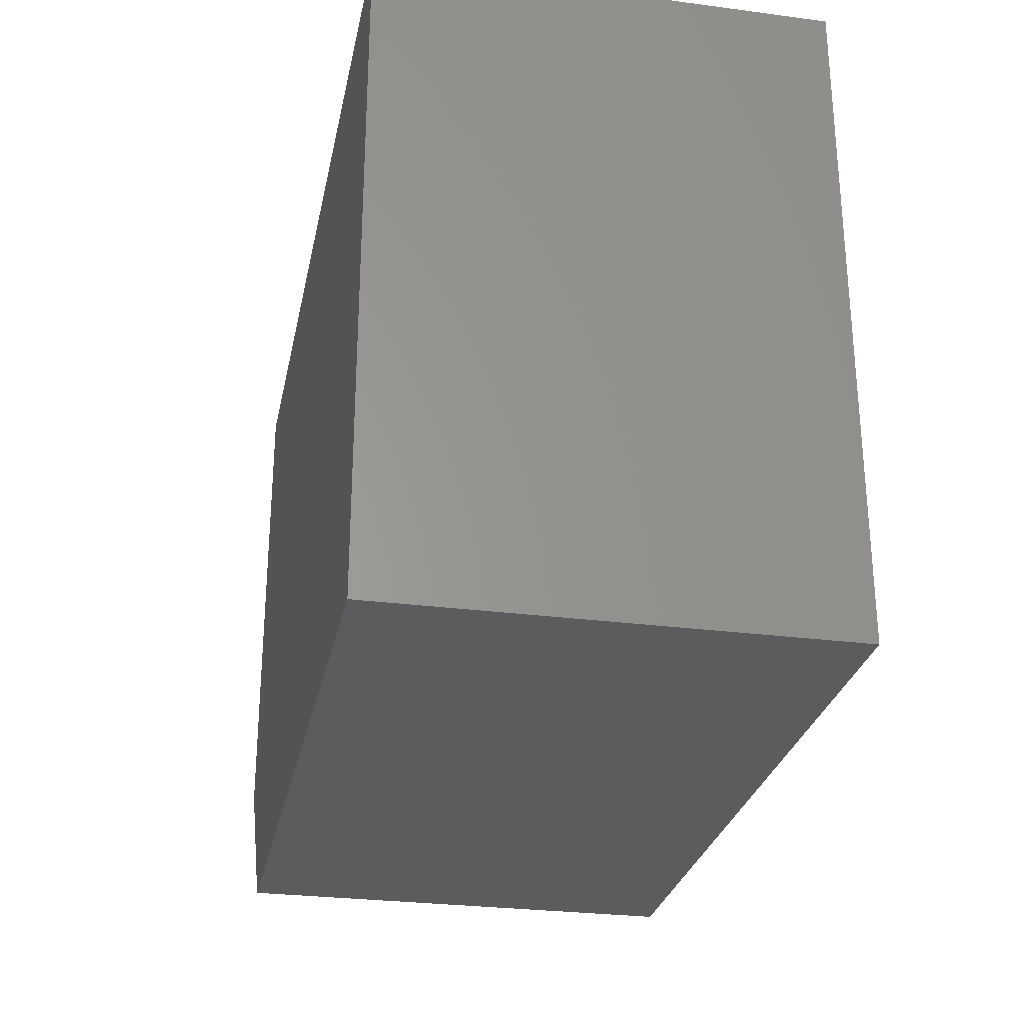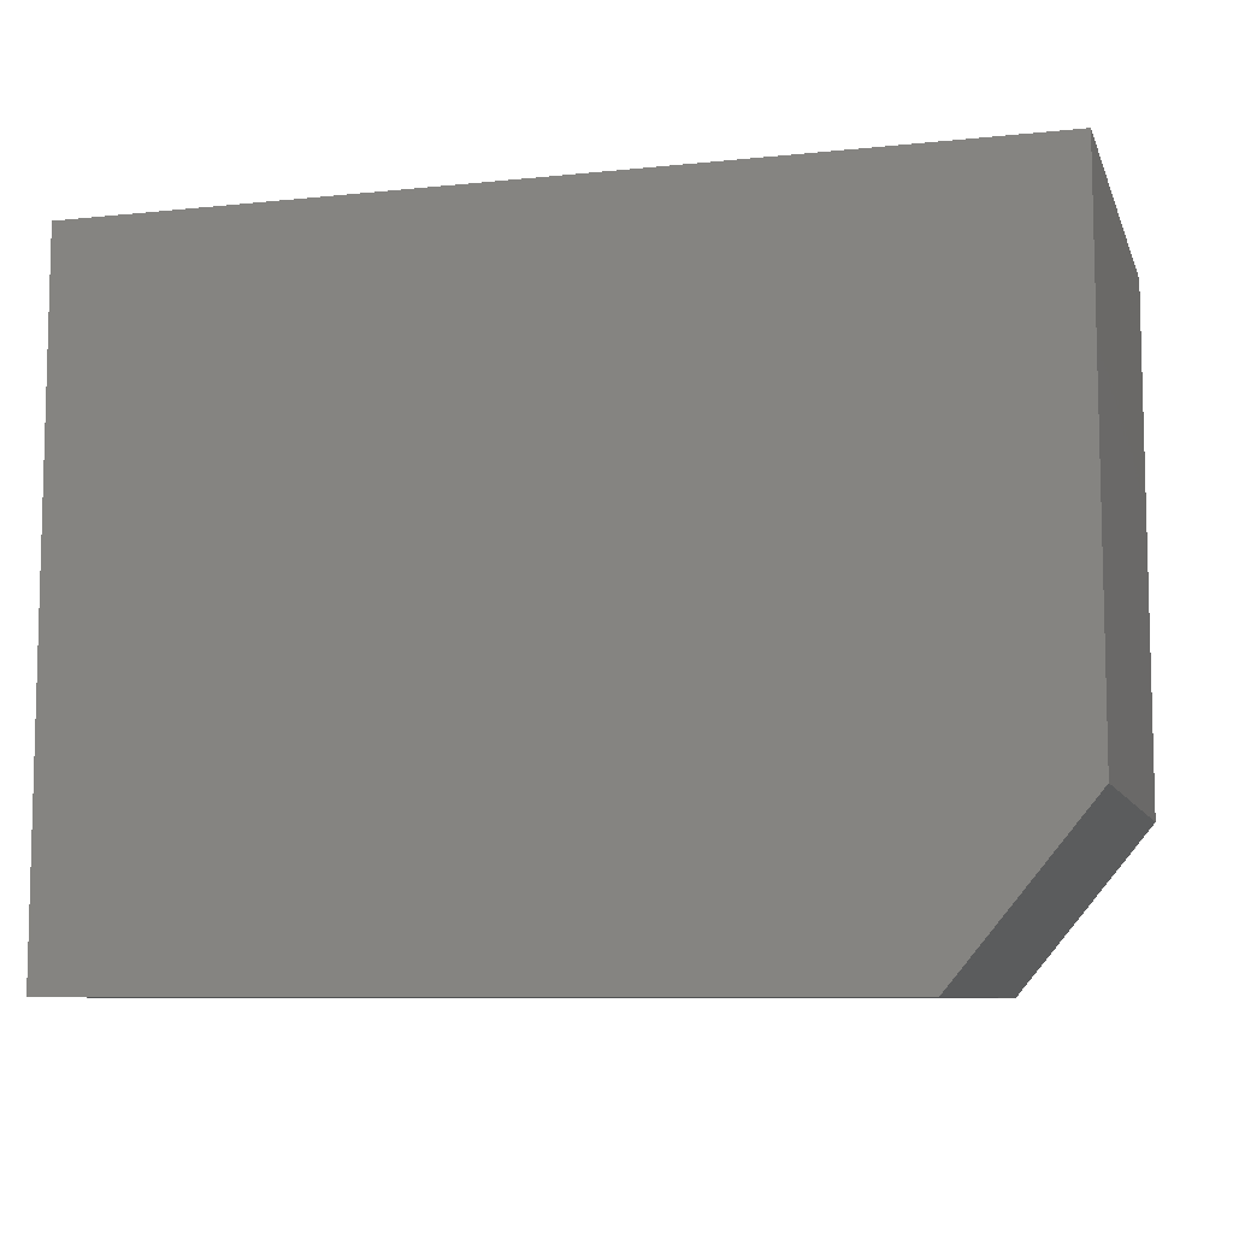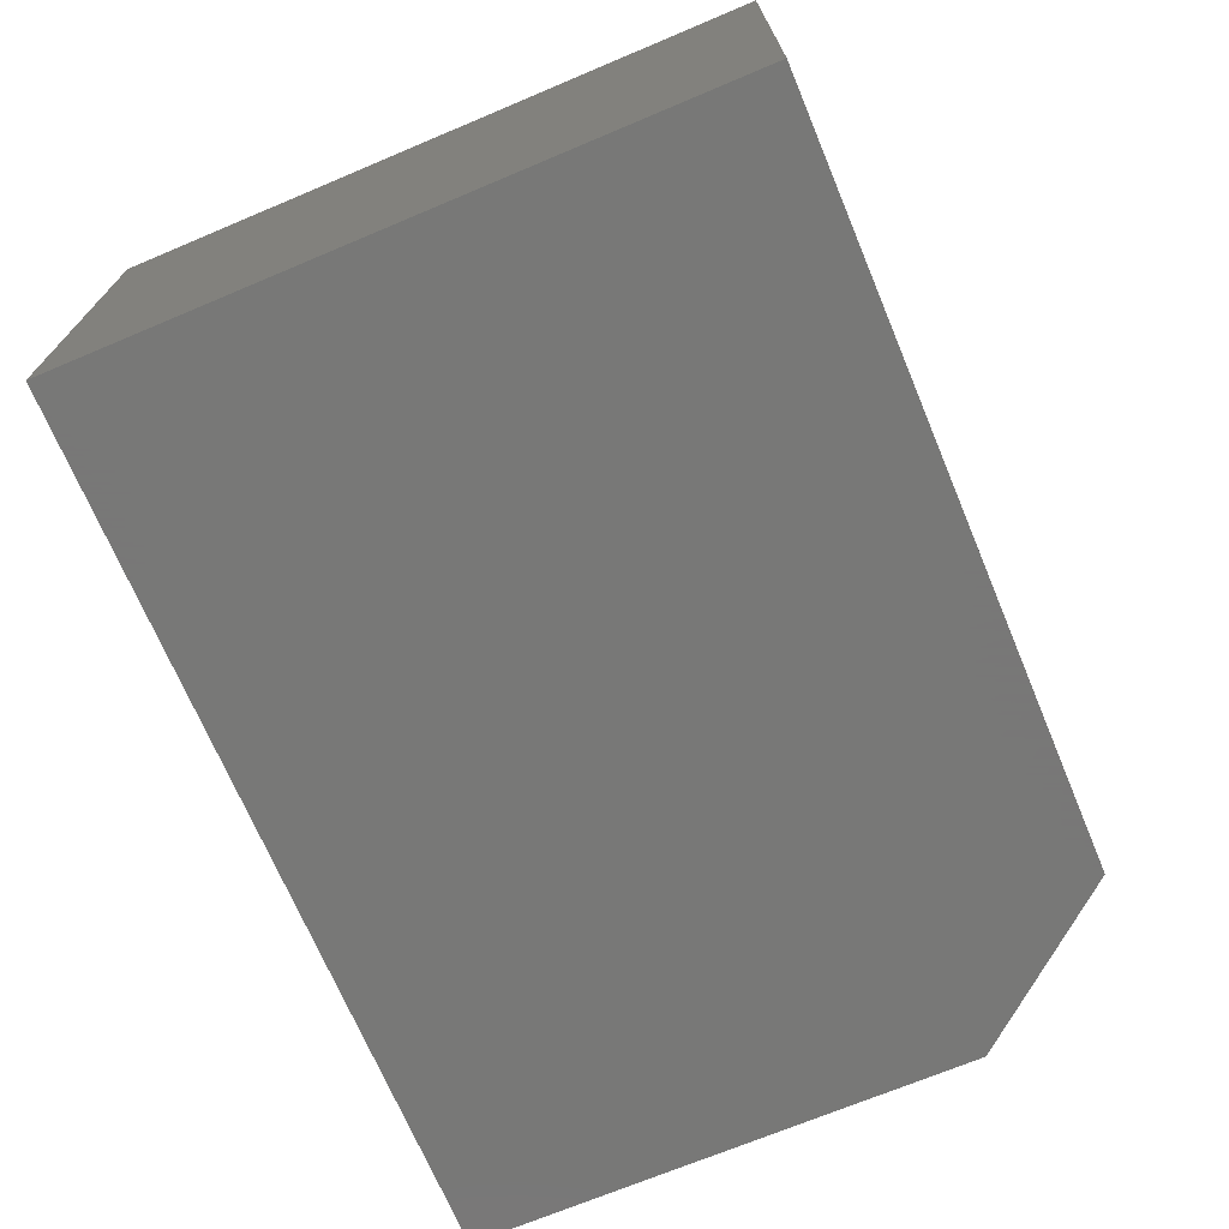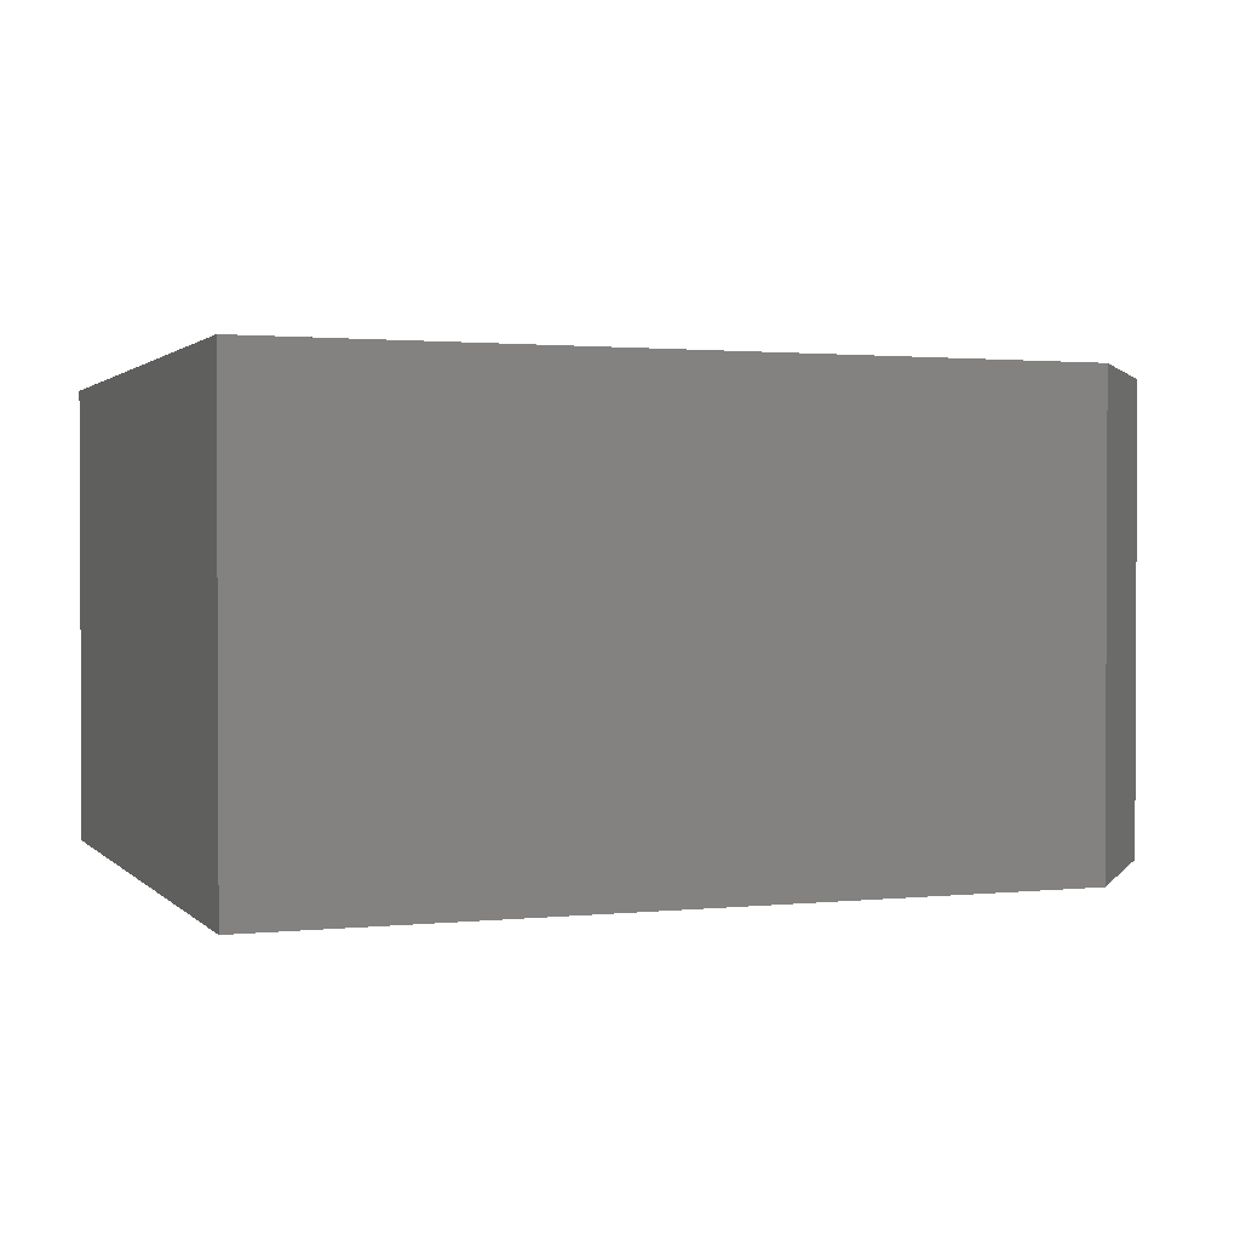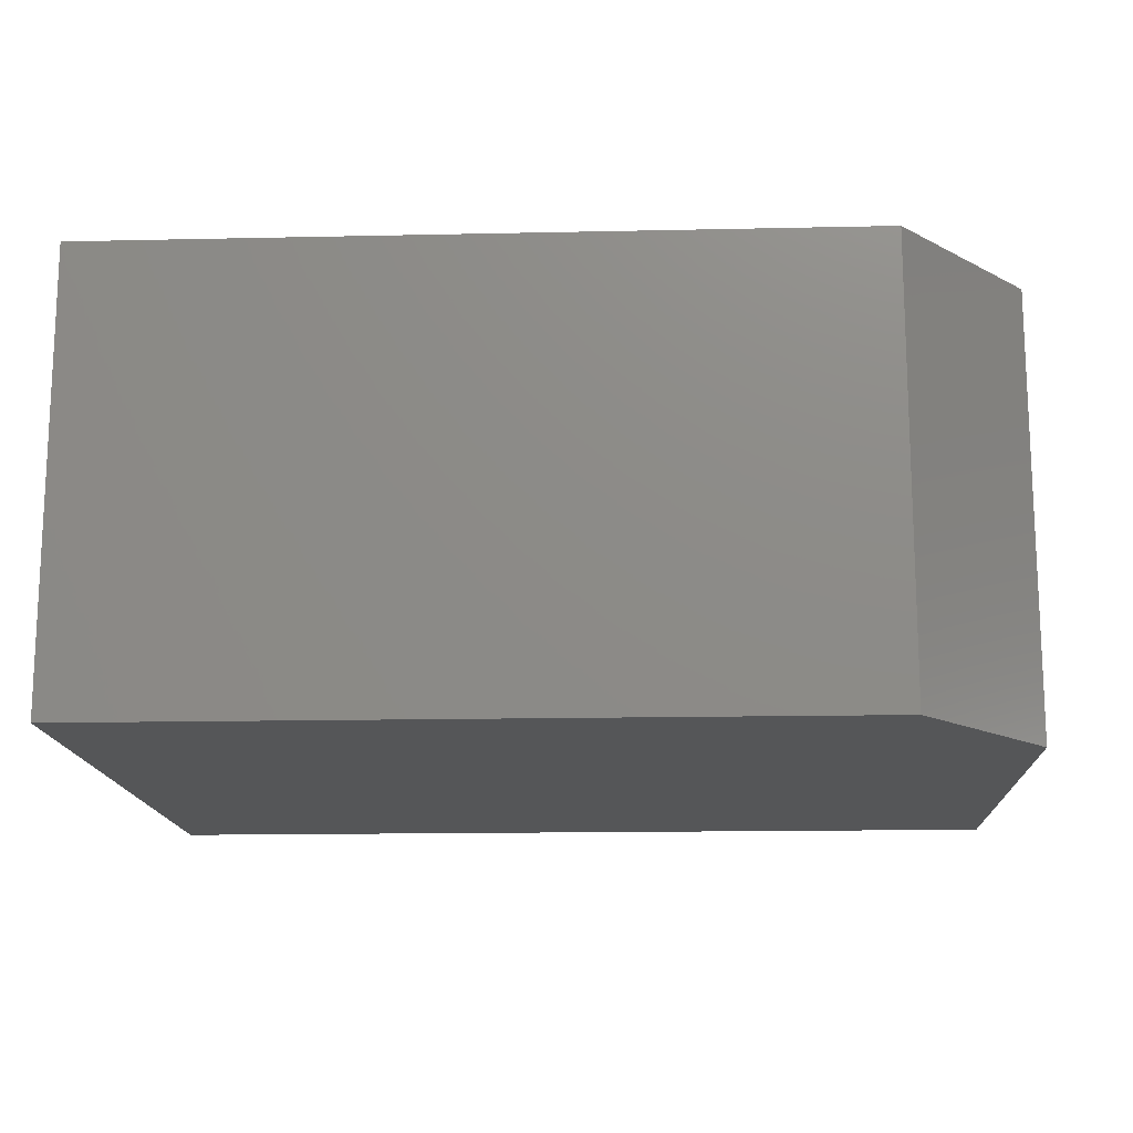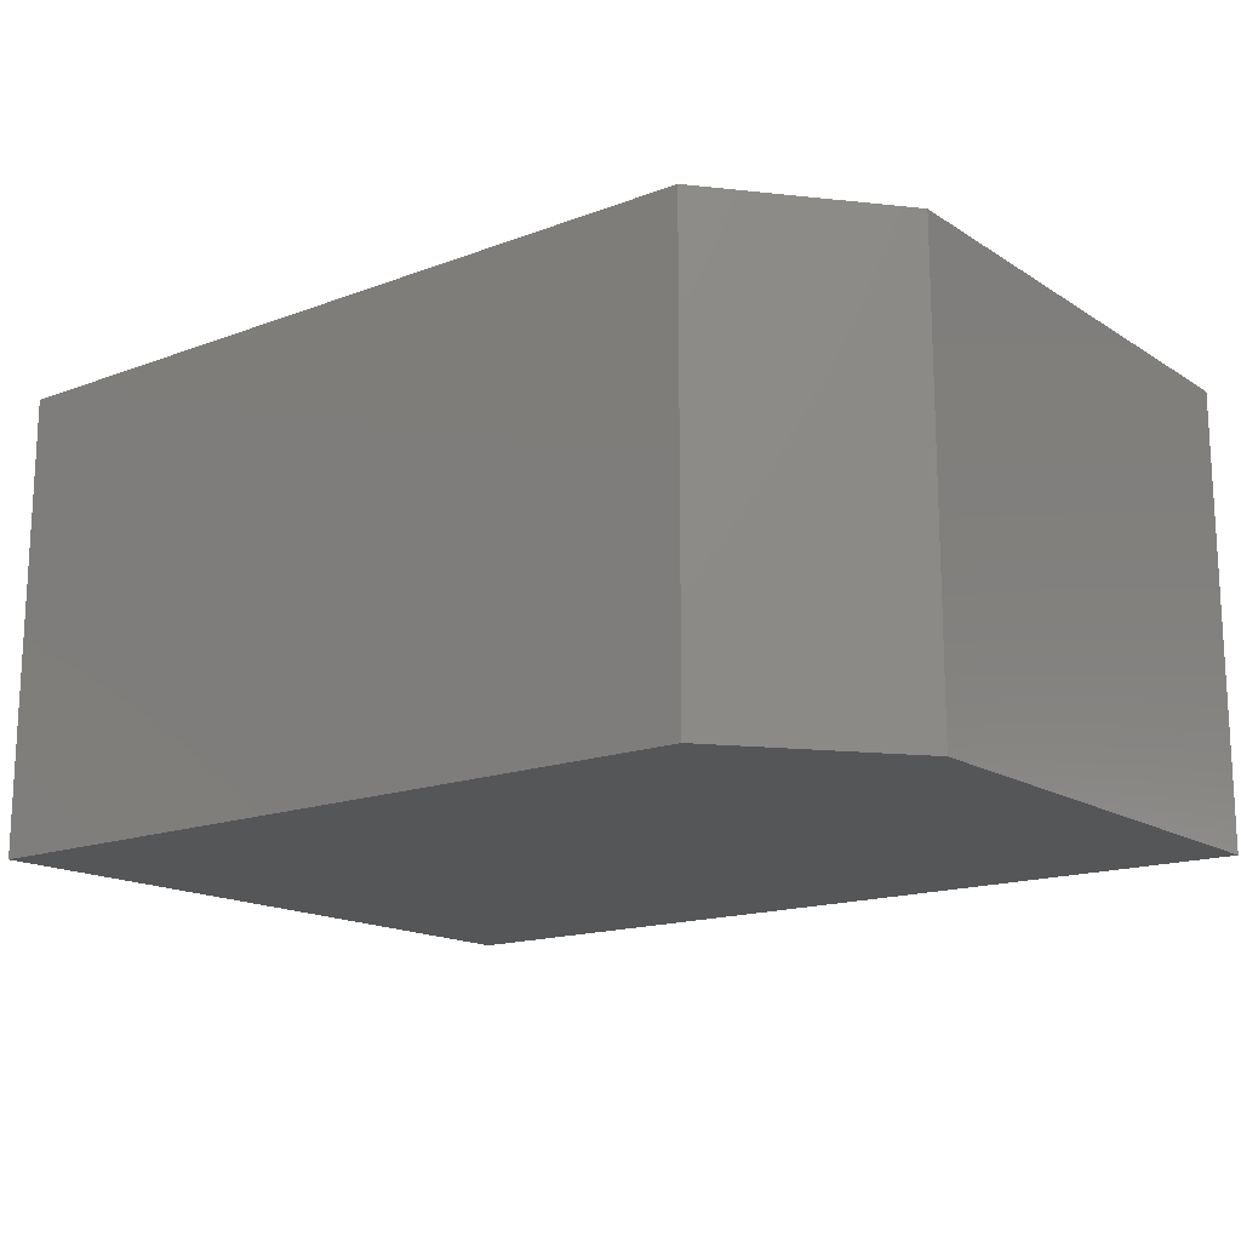
<metadata>
{"format":"stl","ext":"stl","renderer":"f3d","projection":"perspective","resolution":1024,"background":"white","views":[{"elev":-27.9,"azim":78.7,"up":"+Z"},{"elev":-8.4,"azim":-164.1,"up":"+Z"},{"elev":-70.4,"azim":112.8,"up":"+Y"},{"elev":1.4,"azim":159.2,"up":"+Y"},{"elev":-15.0,"azim":-177.3,"up":"+Y"},{"elev":-15.9,"azim":-142.1,"up":"+Y"}]}
</metadata>
<code>
# stl→obj: 10 verts, 16 faces
v 0.75 -0.375 0.5605
v 3.432e-17 -0.375 0.5605
v 0.75 -0.375 -4.592e-17
v 8.132e-18 -0.375 0.1328
v 0.1094 -0.375 -6.697e-18
v 0.1094 0 -6.697e-18
v 8.132e-18 0 0.1328
v 0.75 0 -4.592e-17
v 3.432e-17 0 0.5605
v 0.75 0 0.5605
f 1 2 3
f 3 2 4
f 3 4 5
f 6 7 8
f 8 7 9
f 8 9 10
f 2 9 4
f 4 9 7
f 5 6 3
f 3 6 8
f 4 7 5
f 5 7 6
f 1 10 2
f 2 10 9
f 3 8 1
f 1 8 10

</code>
